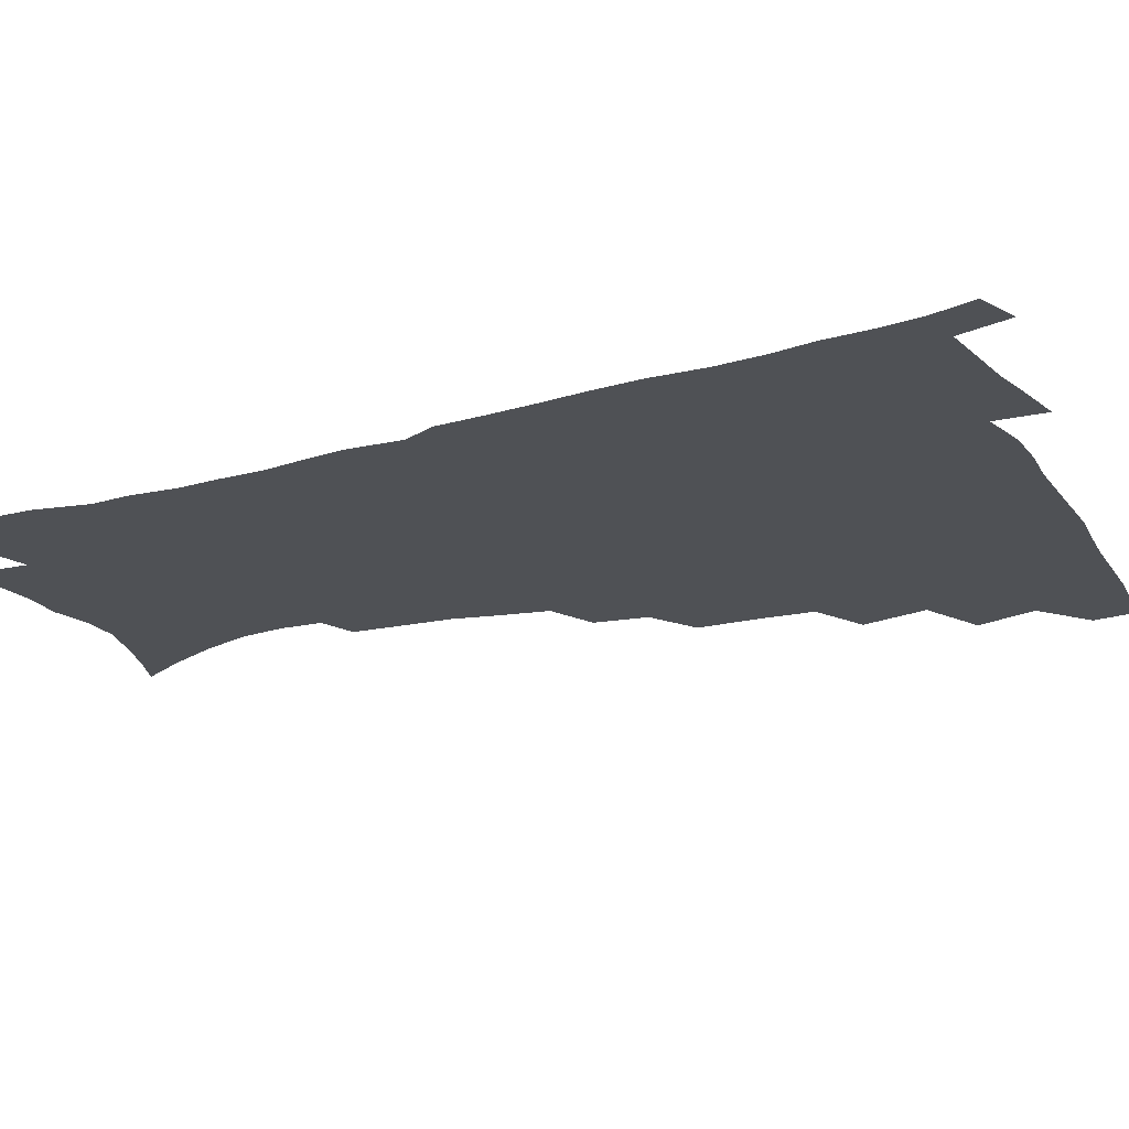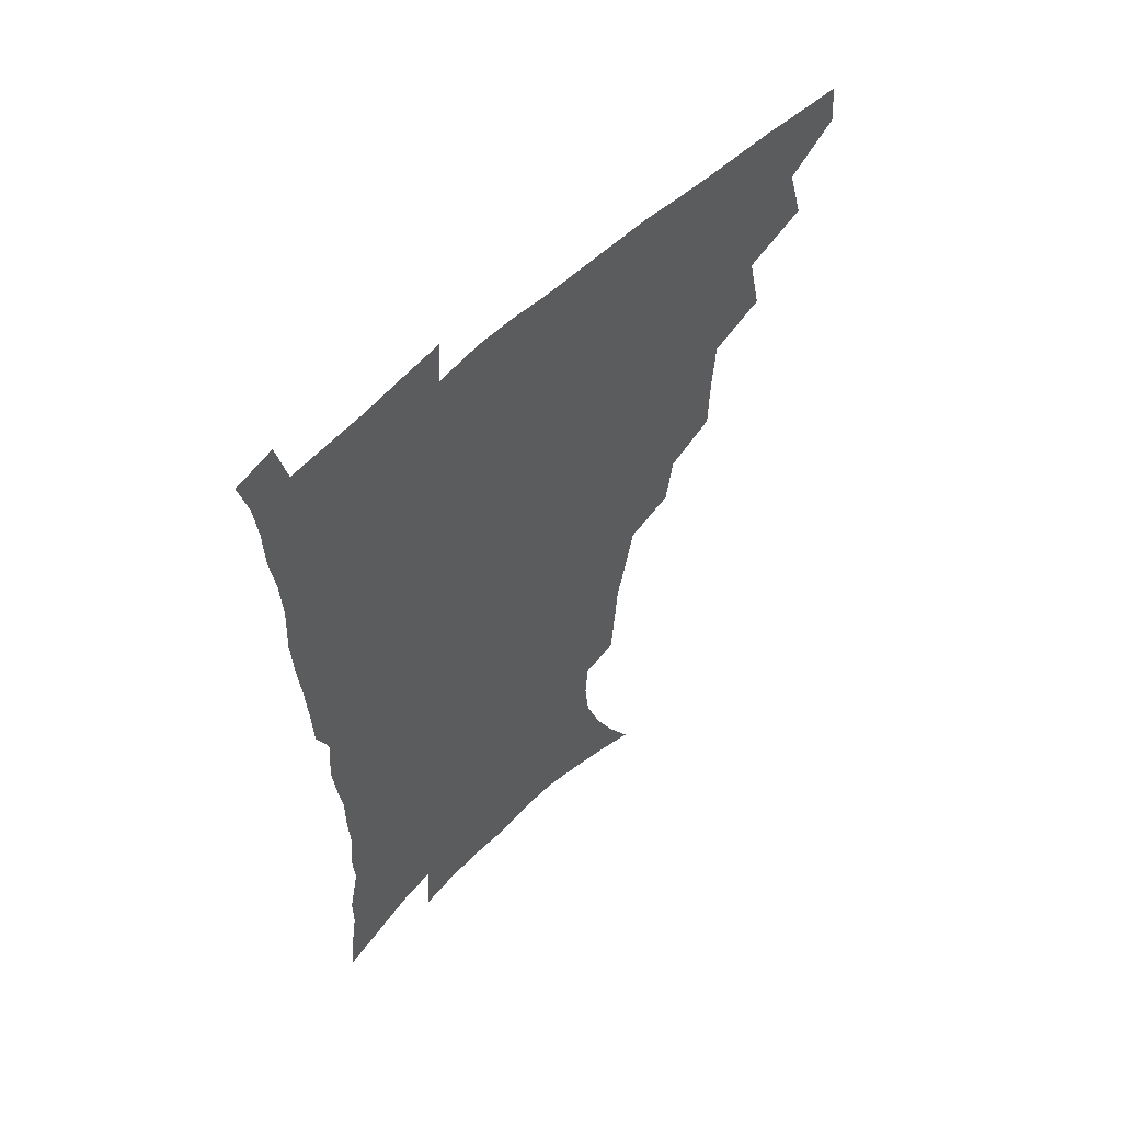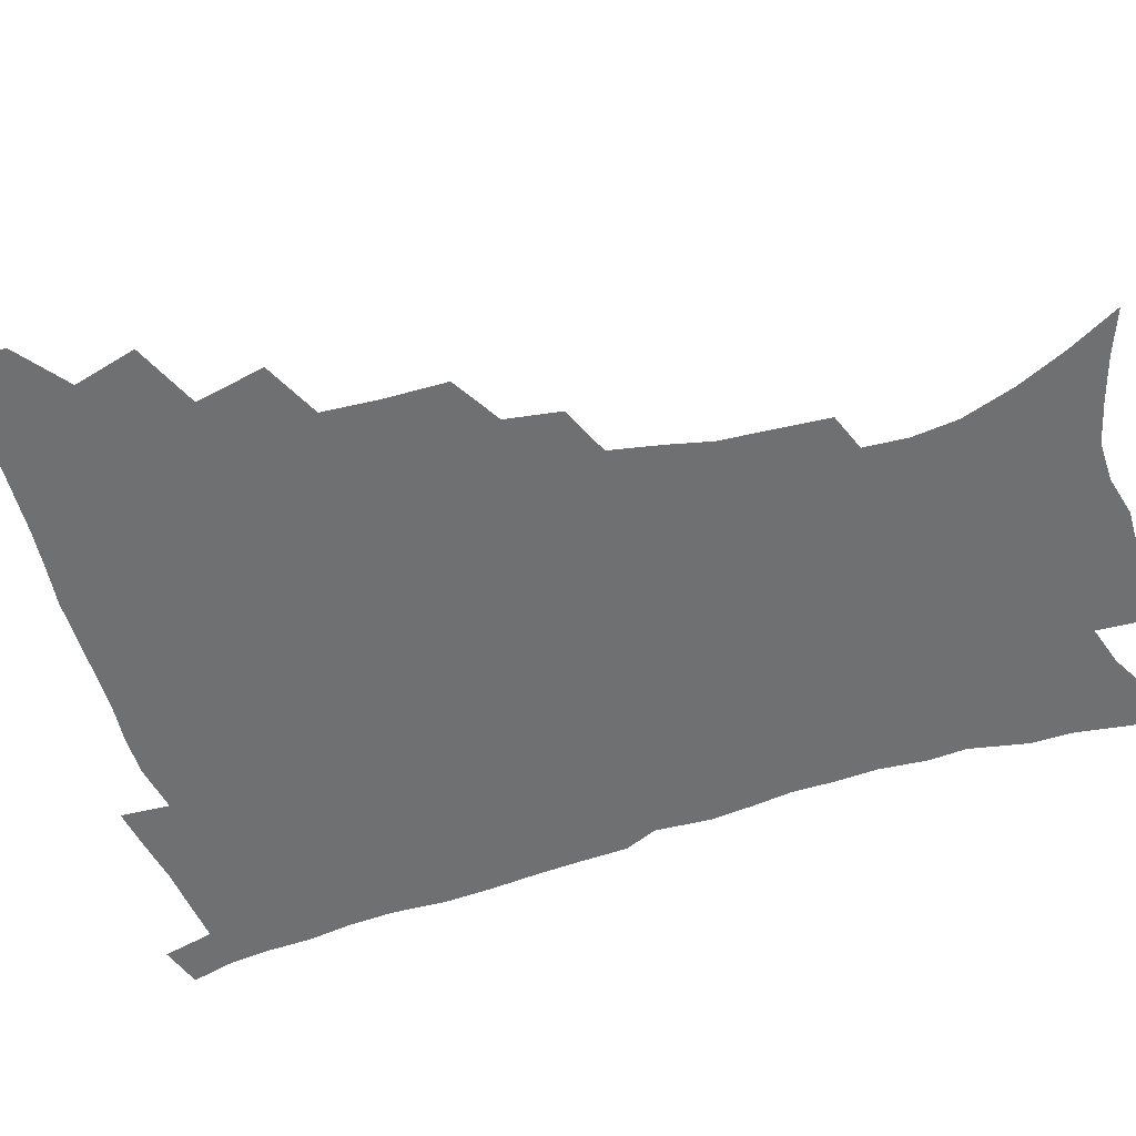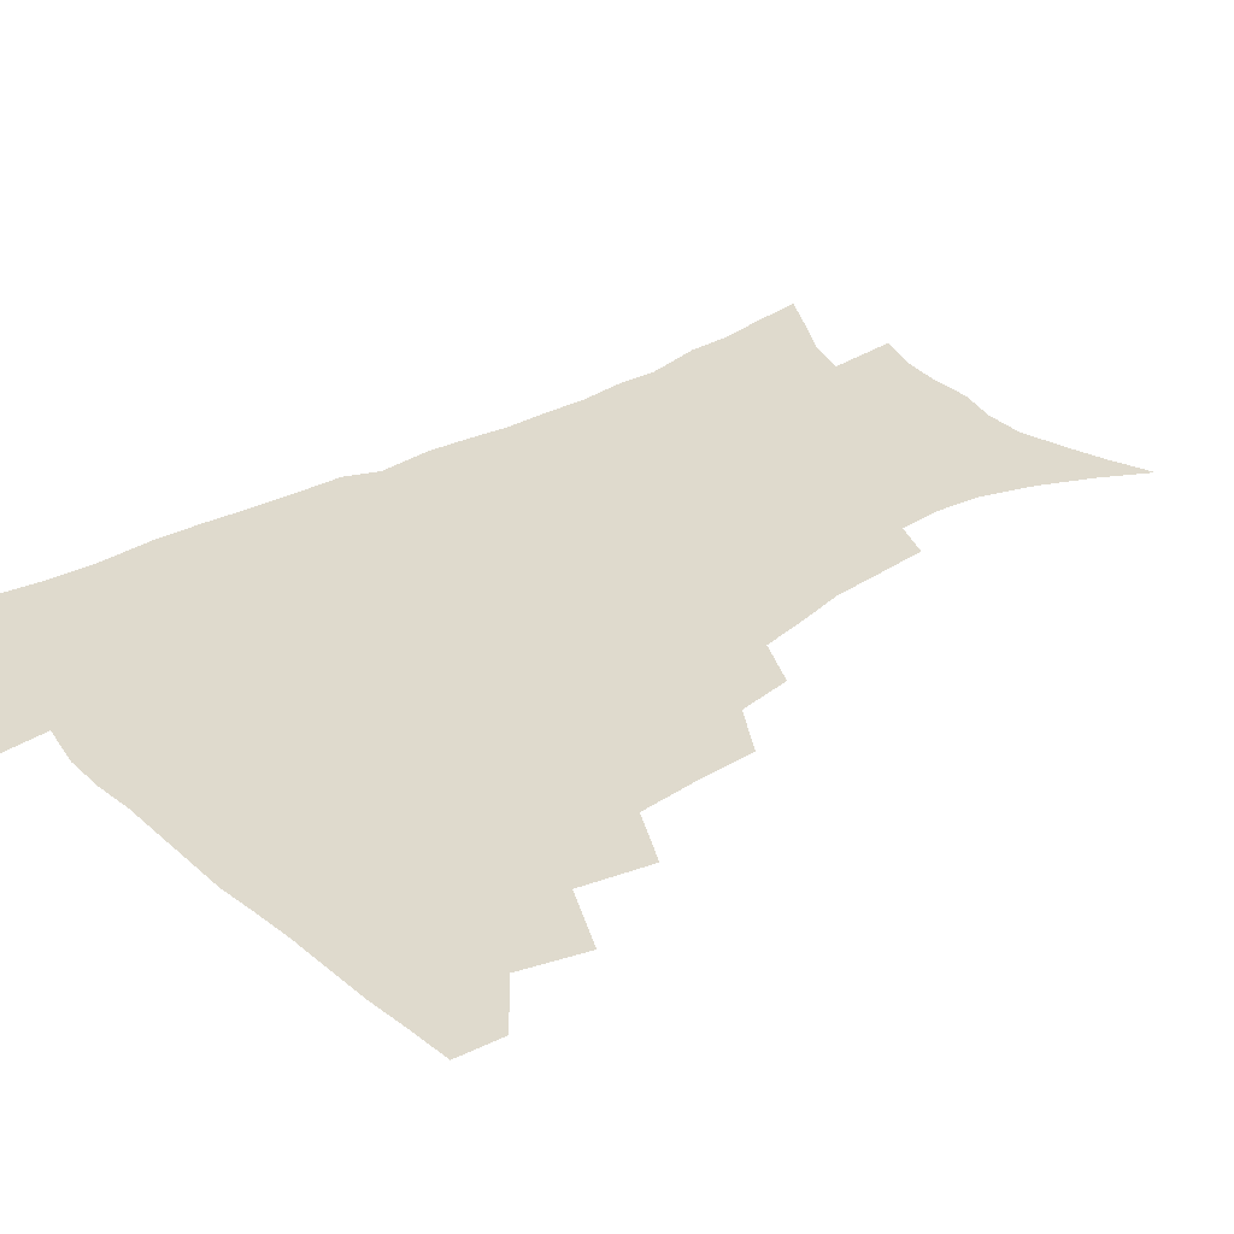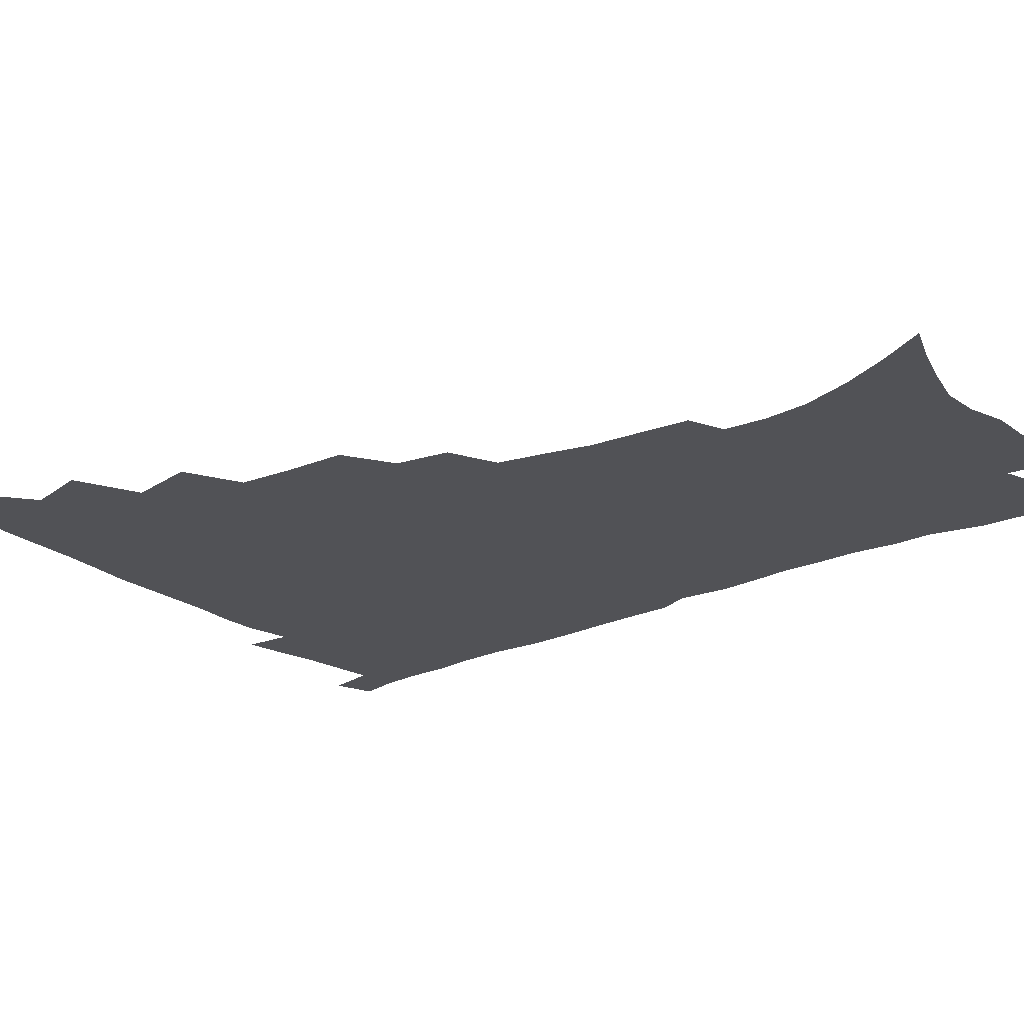
<metadata>
{"format":"obj","ext":"obj","renderer":"f3d","projection":"perspective","resolution":1024,"background":"white","views":[{"elev":-20.0,"azim":116.4,"up":"+Z"},{"elev":57.6,"azim":135.3,"up":"+Y"},{"elev":-54.9,"azim":-72.0,"up":"+Z"},{"elev":32.8,"azim":-128.4,"up":"+Z"},{"elev":-21.3,"azim":-51.6,"up":"+Z"}]}
</metadata>
<code>
v 465.3 475.6 0
v 466.7 491.7 0
v 477.6 439.1 0
v 483.7 461.4 0
v 484 477.4 0
v 482.3 493.1 0
v 495.5 404.6 0
v 500.6 429 0
v 499.8 446.2 0
v 501.1 463.7 0
v 499.3 478.9 0
v 497.5 494.8 0
v 517.6 353 0
v 517 375.3 0
v 515.5 395 0
v 518.9 418.1 0
v 517 433 0
v 517 449.8 0
v 516.1 465 0
v 514.7 480 0
v 513 495.6 0
v 538.2 323.5 0
v 535.1 342.8 0
v 534.5 365.5 0
v 534.2 386.6 0
v 534.6 405.9 0
v 533.5 420.6 0
v 533.2 436.6 0
v 532.3 451.6 0
v 531.1 466.3 0
v 529.6 481.3 0
v 528.2 496.3 0
v 565.7 245.9 0
v 564.3 263.5 0
v 562.8 282.7 0
v 559.2 297.9 0
v 555.6 316.1 0
v 553.1 336.8 0
v 551 355 0
v 549 371.7 0
v 547.7 387.8 0
v 548.3 406.7 0
v 548.9 424.1 0
v 548.6 439.1 0
v 547.3 453.3 0
v 545.8 467.7 0
v 544.3 482.5 0
v 542.8 497.7 0
v 554.5 155.3 0
v 564.1 173.2 0
v 572.1 191.1 0
v 578.2 209.6 0
v 579.9 225.9 0
v 578.9 241.1 0
v 577.9 260.4 0
v 576 276.8 0
v 573.6 292.7 0
v 571 309.5 0
v 568.4 326.4 0
v 566.7 345.1 0
v 565 361.5 0
v 564.7 379.6 0
v 564.1 395.9 0
v 563.8 411.7 0
v 563.5 426.6 0
v 562.8 440.5 0
v 562.5 454.5 0
v 560.9 468.5 0
v 559 483.6 0
v 557.2 499.3 0
v 570.3 161.6 0
v 579.7 180.7 0
v 587.2 201.4 0
v 589.9 218 0
v 590.8 235.8 0
v 589.4 250.3 0
v 588.7 269 0
v 587.3 286.6 0
v 585.3 302.4 0
v 583.3 318.4 0
v 581.3 334.1 0
v 579.7 350.4 0
v 578.8 367.2 0
v 578.1 383 0
v 578 399.5 0
v 577.7 414.3 0
v 577.1 428 0
v 577 441.9 0
v 576.6 455.4 0
v 575.3 469.2 0
v 573.7 484 0
v 571.9 499.5 0
v 585 166.3 0
v 593.1 185.5 0
v 599.5 207.7 0
v 601.3 225.7 0
v 601.3 242 0
v 600.4 258.3 0
v 599.3 274 0
v 597.9 290.7 0
v 596.5 308 0
v 594.8 322.3 0
v 593.6 339.1 0
v 592.3 354 0
v 591.7 370.5 0
v 591.1 385.3 0
v 591 401 0
v 590.9 415.7 0
v 590.9 429.9 0
v 590.5 442.7 0
v 590 456.1 0
v 589.4 469.7 0
v 588.3 483.9 0
v 586.5 499.8 0
v 600.1 170.6 0
v 607.7 192.9 0
v 611 212.5 0
v 611.7 228.7 0
v 611.4 244.6 0
v 610.7 260.1 0
v 610.1 279.5 0
v 608.8 294.6 0
v 607.5 309.7 0
v 606.6 327 0
v 605.5 340.7 0
v 604.5 355.4 0
v 604.1 371.6 0
v 604 387.5 0
v 603.9 402.4 0
v 604.1 417 0
v 603.9 429.6 0
v 603.8 443.1 0
v 603.8 456.7 0
v 603.3 470 0
v 602.7 483.7 0
v 600.8 500 0
v 614 170.5 0
v 619.7 194.4 0
v 621.7 214 0
v 622.4 232.5 0
v 621.9 246.6 0
v 621.5 265.2 0
v 620.7 280.7 0
v 619.7 296.6 0
v 618.8 312.8 0
v 618 327.8 0
v 617.4 343.1 0
v 616.9 358.3 0
v 616.7 374.3 0
v 616.5 388.3 0
v 616.4 401.4 0
v 617 417.9 0
v 617.1 430.4 0
v 617.5 444 0
v 617.3 457.1 0
v 616.8 470.7 0
v 616.6 484.3 0
v 614.8 501.3 0
v 627.9 167.1 0
v 631.6 194.3 0
v 632.8 215.9 0
v 633 233.7 0
v 632.7 249.7 0
v 632.2 264.1 0
v 631.5 280.2 0
v 630.7 296 0
v 629.9 312.8 0
v 629.4 329.5 0
v 629.1 343.5 0
v 628.8 359.2 0
v 628.8 373.9 0
v 628.9 388.9 0
v 629.1 402.9 0
v 629.4 417.2 0
v 630 429.8 0
v 630.7 444.7 0
v 630.9 457.3 0
v 631.2 470.5 0
v 630.7 484.8 0
v 629.1 501.3 0
v 642.7 167.6 0
v 643.9 194.4 0
v 644.2 212.2 0
v 643.6 232.7 0
v 643.4 248.9 0
v 642.9 263.9 0
v 642.2 280.6 0
v 641.6 296.4 0
v 641.3 311.4 0
v 640.8 328.6 0
v 640.8 342.6 0
v 640.6 358.7 0
v 641 372.7 0
v 641.1 388.2 0
v 641.5 402.2 0
v 641.8 416.7 0
v 642.9 428.9 0
v 643.5 443.6 0
v 644.2 456.9 0
v 644.8 470.3 0
v 645.5 483.9 0
v 645.6 498.3 0
v 644.5 515.8 0
v 657.2 166.1 0
v 656.4 191.9 0
v 655.6 211.8 0
v 655.9 226.3 0
v 654.2 247.7 0
v 653.5 264.3 0
v 652.9 280.4 0
v 652.4 296.7 0
v 652.5 310 0
v 652.1 326.9 0
v 652.6 340.9 0
v 653.3 354.6 0
v 653.2 370.9 0
v 653.4 386.3 0
v 654 400.3 0
v 654.6 414.5 0
v 655.7 428.1 0
v 656.4 443.3 0
v 657.5 456.2 0
v 658.5 469.5 0
v 659.5 483.1 0
v 660 497.2 0
v 659.5 513.4 0
v 671.4 161.8 0
v 669.8 187 0
v 668 207.5 0
v 667 225.5 0
v 665.5 244.7 0
v 664.4 262.5 0
v 663.4 279.6 0
v 663.3 294.6 0
v 663.5 308.8 0
v 663.4 324.5 0
v 664.8 337.3 0
v 665.1 352.6 0
v 665.6 367.7 0
v 665.8 383.6 0
v 666.6 398.1 0
v 666.7 413.8 0
v 668.8 426.3 0
v 669.5 441.1 0
v 670.8 454.8 0
v 672 468.3 0
v 673.3 482.1 0
v 674.4 495.6 0
v 674.8 510.6 0
v 683.9 182.9 0
v 680.8 203.1 0
v 678.3 223.2 0
v 677.8 238.9 0
v 676.9 255.5 0
v 676.2 272 0
v 675.4 288.6 0
v 675.2 304.3 0
v 676.2 318.1 0
v 677.5 331.7 0
v 677.5 348.1 0
v 678.1 363.6 0
v 679.2 378.3 0
v 680.1 393.4 0
v 681.7 407.6 0
v 682.1 423.3 0
v 683.5 437.7 0
v 684.1 453.3 0
v 685.6 467.2 0
v 686.8 480.9 0
v 688.3 494.8 0
v 689.4 509.1 0
v 699 174.9 0
v 694.9 195.8 0
v 693.3 212.9 0
v 690.5 232.3 0
v 689.8 248.1 0
v 688.9 264.5 0
v 688.9 279.7 0
v 688.2 296.3 0
v 689.3 310.3 0
v 690.4 324.8 0
v 690.4 341.5 0
v 691.1 357.3 0
v 693.1 371.3 0
v 695 385.7 0
v 695.8 401.8 0
v 695.4 419.4 0
v 697.6 433.6 0
v 698.9 448.9 0
v 699.6 464.6 0
v 700.9 479.1 0
v 702.5 493.4 0
v 703.9 507.5 0
v 708.2 525.7 0
v 713.5 167.4 0
v 711.6 184.4 0
v 708.8 202.4 0
v 708.8 216.9 0
v 704.7 237.3 0
v 705.5 250.6 0
v 704 267.6 0
v 704.7 282 0
v 704.7 297.8 0
v 706.4 311.6 0
v 707.9 326.6 0
v 706.6 345.9 0
v 711.4 357.6 0
v 712 374.4 0
v 713 390.9 0
v 714.3 407.3 0
v 715.1 424 0
v 714.2 443.5 0
v 715 460.1 0
v 717.1 475.1 0
v 717.5 491.2 0
v 719 506 0
v 722.7 520.8 0
f 4 5 1
f 1 5 2
f 5 6 2
f 8 9 3
f 3 9 4
f 9 10 4
f 4 10 5
f 10 11 5
f 5 11 6
f 11 12 6
f 15 16 7
f 7 16 8
f 16 17 8
f 8 17 9
f 17 18 9
f 9 18 10
f 18 19 10
f 10 19 11
f 19 20 11
f 11 20 12
f 20 21 12
f 23 24 13
f 13 24 14
f 24 25 14
f 14 25 15
f 25 26 15
f 15 26 16
f 26 27 16
f 16 27 17
f 27 28 17
f 17 28 18
f 28 29 18
f 18 29 19
f 29 30 19
f 19 30 20
f 30 31 20
f 20 31 21
f 31 32 21
f 37 38 22
f 22 38 23
f 38 39 23
f 23 39 24
f 39 40 24
f 24 40 25
f 40 41 25
f 25 41 26
f 41 42 26
f 26 42 27
f 42 43 27
f 27 43 28
f 43 44 28
f 28 44 29
f 44 45 29
f 29 45 30
f 45 46 30
f 30 46 31
f 46 47 31
f 31 47 32
f 47 48 32
f 54 55 33
f 33 55 34
f 55 56 34
f 34 56 35
f 56 57 35
f 35 57 36
f 57 58 36
f 36 58 37
f 58 59 37
f 37 59 38
f 59 60 38
f 38 60 39
f 60 61 39
f 39 61 40
f 61 62 40
f 40 62 41
f 62 63 41
f 41 63 42
f 63 64 42
f 42 64 43
f 64 65 43
f 43 65 44
f 65 66 44
f 44 66 45
f 66 67 45
f 45 67 46
f 67 68 46
f 46 68 47
f 68 69 47
f 47 69 48
f 69 70 48
f 49 71 50
f 71 72 50
f 50 72 51
f 72 73 51
f 51 73 52
f 73 74 52
f 52 74 53
f 74 75 53
f 53 75 54
f 75 76 54
f 54 76 55
f 76 77 55
f 55 77 56
f 77 78 56
f 56 78 57
f 78 79 57
f 57 79 58
f 79 80 58
f 58 80 59
f 80 81 59
f 59 81 60
f 81 82 60
f 60 82 61
f 82 83 61
f 61 83 62
f 83 84 62
f 62 84 63
f 84 85 63
f 63 85 64
f 85 86 64
f 64 86 65
f 86 87 65
f 65 87 66
f 87 88 66
f 66 88 67
f 88 89 67
f 67 89 68
f 89 90 68
f 68 90 69
f 90 91 69
f 69 91 70
f 91 92 70
f 71 93 72
f 93 94 72
f 72 94 73
f 94 95 73
f 73 95 74
f 95 96 74
f 74 96 75
f 96 97 75
f 75 97 76
f 97 98 76
f 76 98 77
f 98 99 77
f 77 99 78
f 99 100 78
f 78 100 79
f 100 101 79
f 79 101 80
f 101 102 80
f 80 102 81
f 102 103 81
f 81 103 82
f 103 104 82
f 82 104 83
f 104 105 83
f 83 105 84
f 105 106 84
f 84 106 85
f 106 107 85
f 85 107 86
f 107 108 86
f 86 108 87
f 108 109 87
f 87 109 88
f 109 110 88
f 88 110 89
f 110 111 89
f 89 111 90
f 111 112 90
f 90 112 91
f 112 113 91
f 91 113 92
f 113 114 92
f 93 115 94
f 115 116 94
f 94 116 95
f 116 117 95
f 95 117 96
f 117 118 96
f 96 118 97
f 118 119 97
f 97 119 98
f 119 120 98
f 98 120 99
f 120 121 99
f 99 121 100
f 121 122 100
f 100 122 101
f 122 123 101
f 101 123 102
f 123 124 102
f 102 124 103
f 124 125 103
f 103 125 104
f 125 126 104
f 104 126 105
f 126 127 105
f 105 127 106
f 127 128 106
f 106 128 107
f 128 129 107
f 107 129 108
f 129 130 108
f 108 130 109
f 130 131 109
f 109 131 110
f 131 132 110
f 110 132 111
f 132 133 111
f 111 133 112
f 133 134 112
f 112 134 113
f 134 135 113
f 113 135 114
f 135 136 114
f 115 137 116
f 137 138 116
f 116 138 117
f 138 139 117
f 117 139 118
f 139 140 118
f 118 140 119
f 140 141 119
f 119 141 120
f 141 142 120
f 120 142 121
f 142 143 121
f 121 143 122
f 143 144 122
f 122 144 123
f 144 145 123
f 123 145 124
f 145 146 124
f 124 146 125
f 146 147 125
f 125 147 126
f 147 148 126
f 126 148 127
f 148 149 127
f 127 149 128
f 149 150 128
f 128 150 129
f 150 151 129
f 129 151 130
f 151 152 130
f 130 152 131
f 152 153 131
f 131 153 132
f 153 154 132
f 132 154 133
f 154 155 133
f 133 155 134
f 155 156 134
f 134 156 135
f 156 157 135
f 135 157 136
f 157 158 136
f 137 159 138
f 159 160 138
f 138 160 139
f 160 161 139
f 139 161 140
f 161 162 140
f 140 162 141
f 162 163 141
f 141 163 142
f 163 164 142
f 142 164 143
f 164 165 143
f 143 165 144
f 165 166 144
f 144 166 145
f 166 167 145
f 145 167 146
f 167 168 146
f 146 168 147
f 168 169 147
f 147 169 148
f 169 170 148
f 148 170 149
f 170 171 149
f 149 171 150
f 171 172 150
f 150 172 151
f 172 173 151
f 151 173 152
f 173 174 152
f 152 174 153
f 174 175 153
f 153 175 154
f 175 176 154
f 154 176 155
f 176 177 155
f 155 177 156
f 177 178 156
f 156 178 157
f 178 179 157
f 157 179 158
f 179 180 158
f 159 181 160
f 181 182 160
f 160 182 161
f 182 183 161
f 161 183 162
f 183 184 162
f 162 184 163
f 184 185 163
f 163 185 164
f 185 186 164
f 164 186 165
f 186 187 165
f 165 187 166
f 187 188 166
f 166 188 167
f 188 189 167
f 167 189 168
f 189 190 168
f 168 190 169
f 190 191 169
f 169 191 170
f 191 192 170
f 170 192 171
f 192 193 171
f 171 193 172
f 193 194 172
f 172 194 173
f 194 195 173
f 173 195 174
f 195 196 174
f 174 196 175
f 196 197 175
f 175 197 176
f 197 198 176
f 176 198 177
f 198 199 177
f 177 199 178
f 199 200 178
f 178 200 179
f 200 201 179
f 179 201 180
f 201 202 180
f 181 204 182
f 204 205 182
f 182 205 183
f 205 206 183
f 183 206 184
f 206 207 184
f 184 207 185
f 207 208 185
f 185 208 186
f 208 209 186
f 186 209 187
f 209 210 187
f 187 210 188
f 210 211 188
f 188 211 189
f 211 212 189
f 189 212 190
f 212 213 190
f 190 213 191
f 213 214 191
f 191 214 192
f 214 215 192
f 192 215 193
f 215 216 193
f 193 216 194
f 216 217 194
f 194 217 195
f 217 218 195
f 195 218 196
f 218 219 196
f 196 219 197
f 219 220 197
f 197 220 198
f 220 221 198
f 198 221 199
f 221 222 199
f 199 222 200
f 222 223 200
f 200 223 201
f 223 224 201
f 201 224 202
f 224 225 202
f 202 225 203
f 225 226 203
f 204 227 205
f 227 228 205
f 205 228 206
f 228 229 206
f 206 229 207
f 229 230 207
f 207 230 208
f 230 231 208
f 208 231 209
f 231 232 209
f 209 232 210
f 232 233 210
f 210 233 211
f 233 234 211
f 211 234 212
f 234 235 212
f 212 235 213
f 235 236 213
f 213 236 214
f 236 237 214
f 214 237 215
f 237 238 215
f 215 238 216
f 238 239 216
f 216 239 217
f 239 240 217
f 217 240 218
f 240 241 218
f 218 241 219
f 241 242 219
f 219 242 220
f 242 243 220
f 220 243 221
f 243 244 221
f 221 244 222
f 244 245 222
f 222 245 223
f 245 246 223
f 223 246 224
f 246 247 224
f 224 247 225
f 247 248 225
f 225 248 226
f 248 249 226
f 228 250 229
f 250 251 229
f 229 251 230
f 251 252 230
f 230 252 231
f 252 253 231
f 231 253 232
f 253 254 232
f 232 254 233
f 254 255 233
f 233 255 234
f 255 256 234
f 234 256 235
f 256 257 235
f 235 257 236
f 257 258 236
f 236 258 237
f 258 259 237
f 237 259 238
f 259 260 238
f 238 260 239
f 260 261 239
f 239 261 240
f 261 262 240
f 240 262 241
f 262 263 241
f 241 263 242
f 263 264 242
f 242 264 243
f 264 265 243
f 243 265 244
f 265 266 244
f 244 266 245
f 266 267 245
f 245 267 246
f 267 268 246
f 246 268 247
f 268 269 247
f 247 269 248
f 269 270 248
f 248 270 249
f 270 271 249
f 250 272 251
f 272 273 251
f 251 273 252
f 273 274 252
f 252 274 253
f 274 275 253
f 253 275 254
f 275 276 254
f 254 276 255
f 276 277 255
f 255 277 256
f 277 278 256
f 256 278 257
f 278 279 257
f 257 279 258
f 279 280 258
f 258 280 259
f 280 281 259
f 259 281 260
f 281 282 260
f 260 282 261
f 282 283 261
f 261 283 262
f 283 284 262
f 262 284 263
f 284 285 263
f 263 285 264
f 285 286 264
f 264 286 265
f 286 287 265
f 265 287 266
f 287 288 266
f 266 288 267
f 288 289 267
f 267 289 268
f 289 290 268
f 268 290 269
f 290 291 269
f 269 291 270
f 291 292 270
f 270 292 271
f 292 293 271
f 272 295 273
f 295 296 273
f 273 296 274
f 296 297 274
f 274 297 275
f 297 298 275
f 275 298 276
f 298 299 276
f 276 299 277
f 299 300 277
f 277 300 278
f 300 301 278
f 278 301 279
f 301 302 279
f 279 302 280
f 302 303 280
f 280 303 281
f 303 304 281
f 281 304 282
f 304 305 282
f 282 305 283
f 305 306 283
f 283 306 284
f 306 307 284
f 284 307 285
f 307 308 285
f 285 308 286
f 308 309 286
f 286 309 287
f 309 310 287
f 287 310 288
f 310 311 288
f 288 311 289
f 311 312 289
f 289 312 290
f 312 313 290
f 290 313 291
f 313 314 291
f 291 314 292
f 314 315 292
f 292 315 293
f 315 316 293
f 293 316 294
f 316 317 294

</code>
